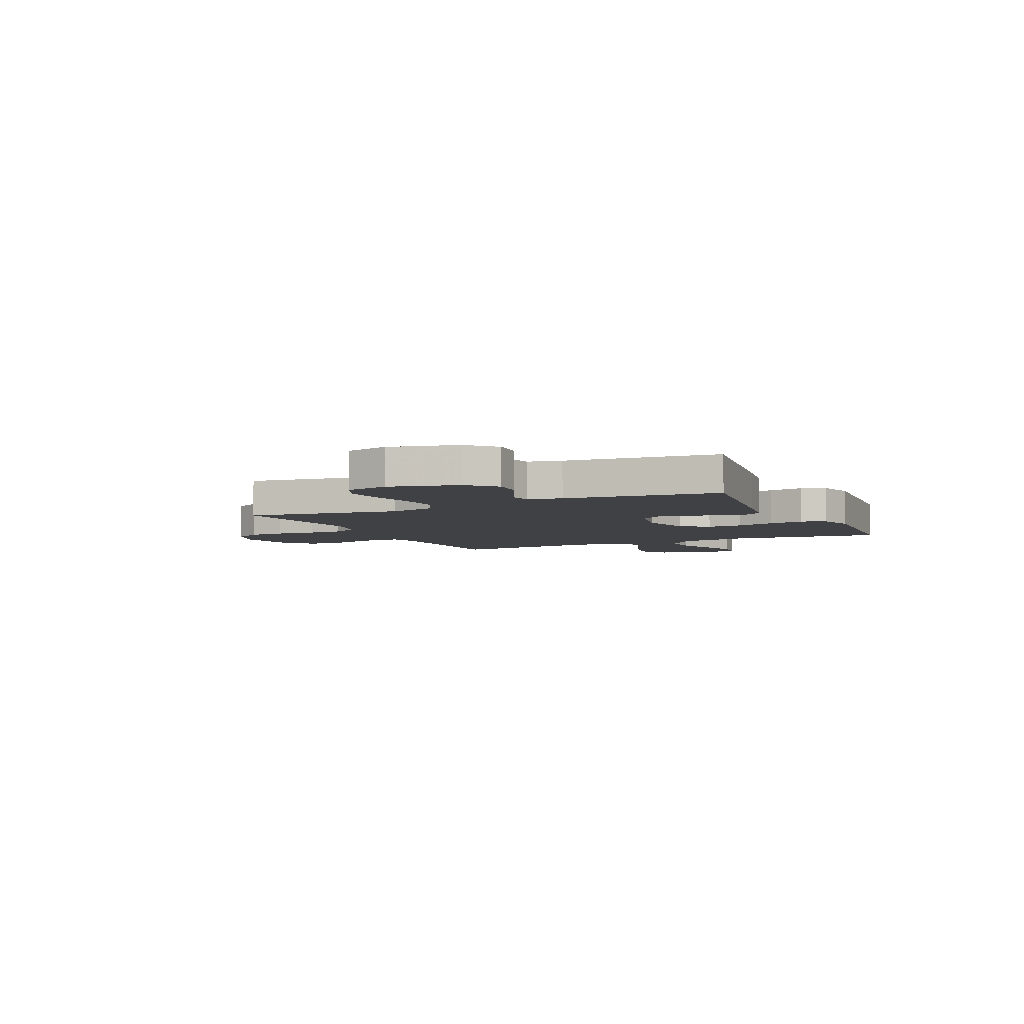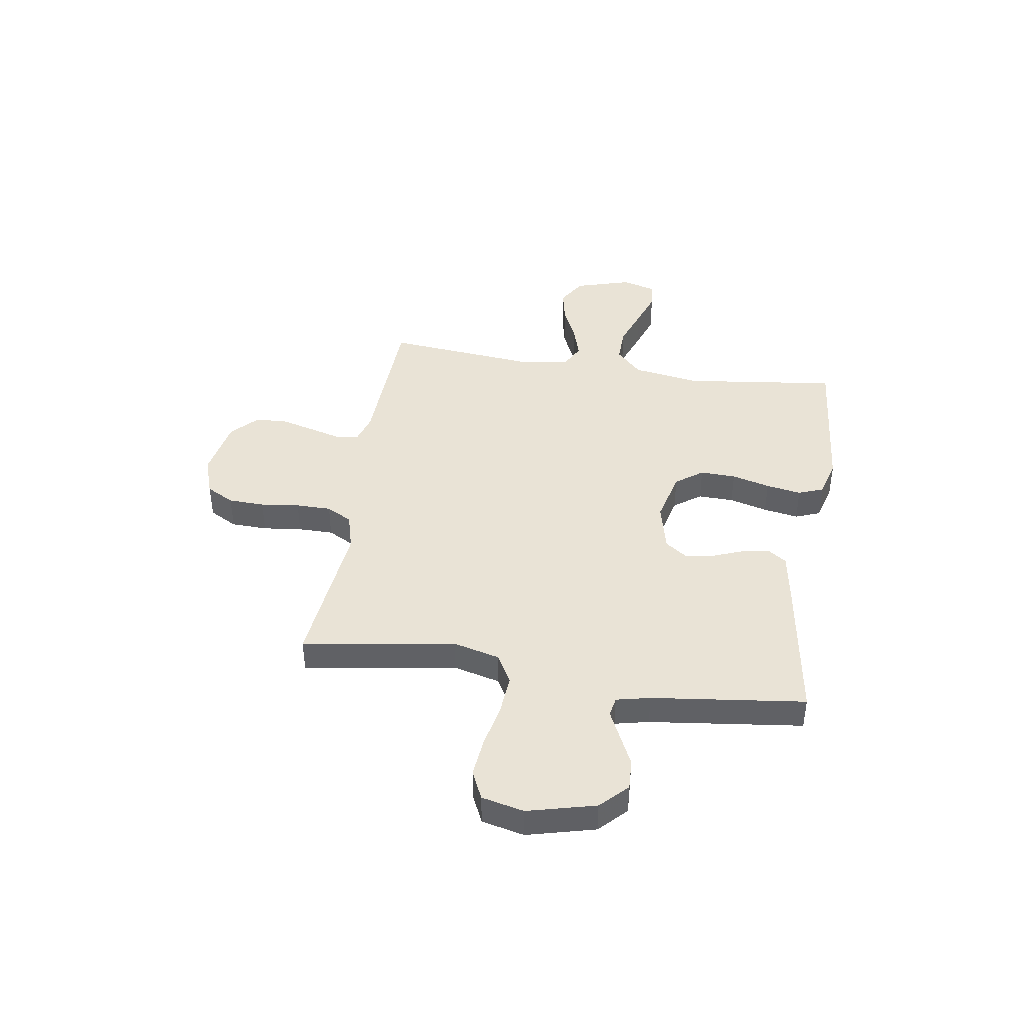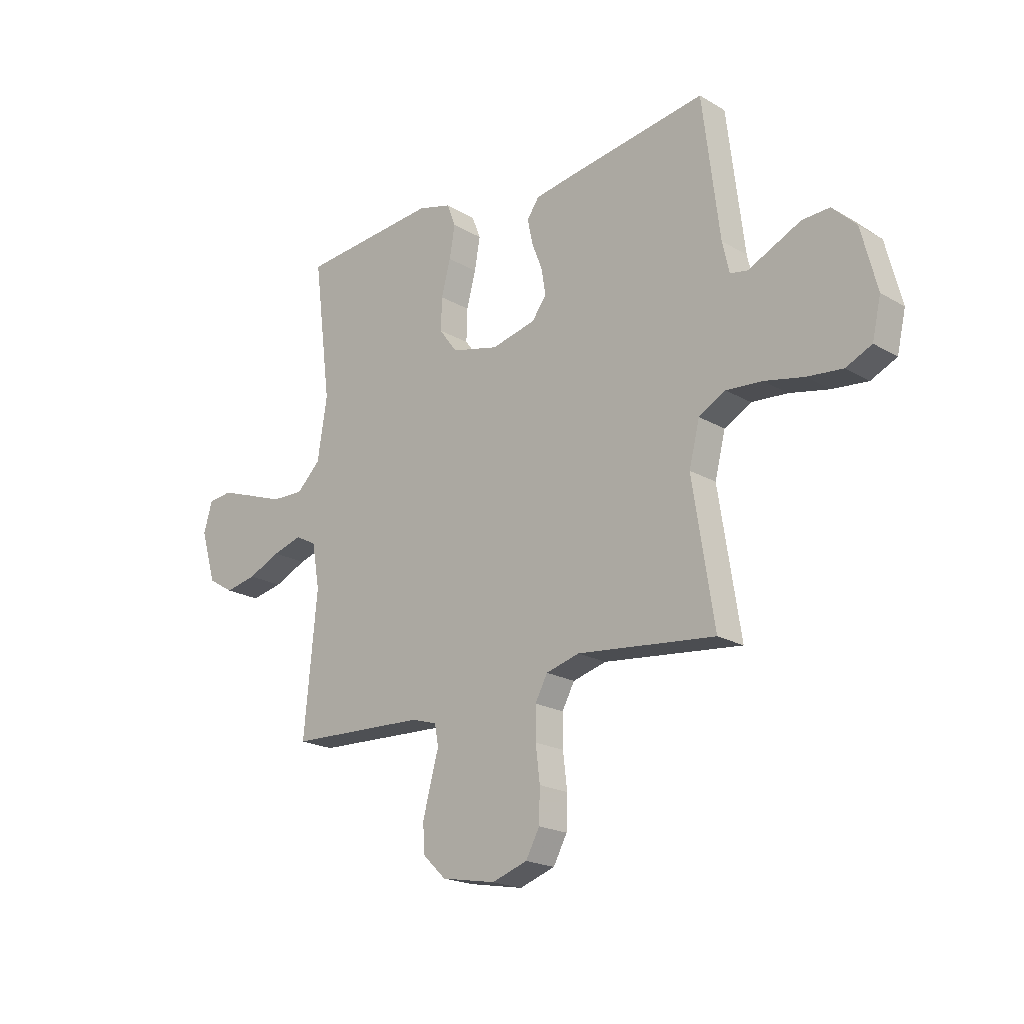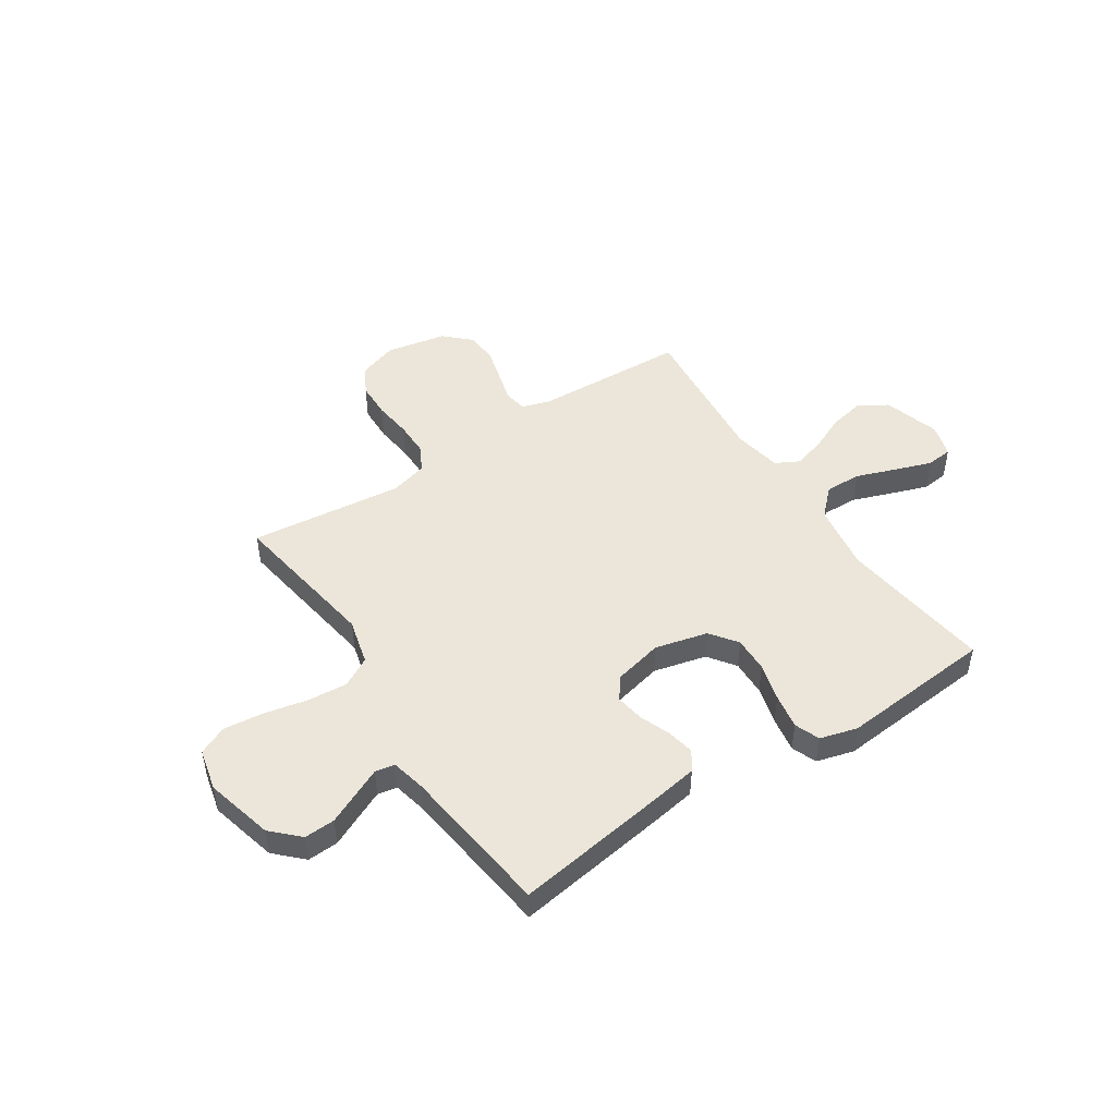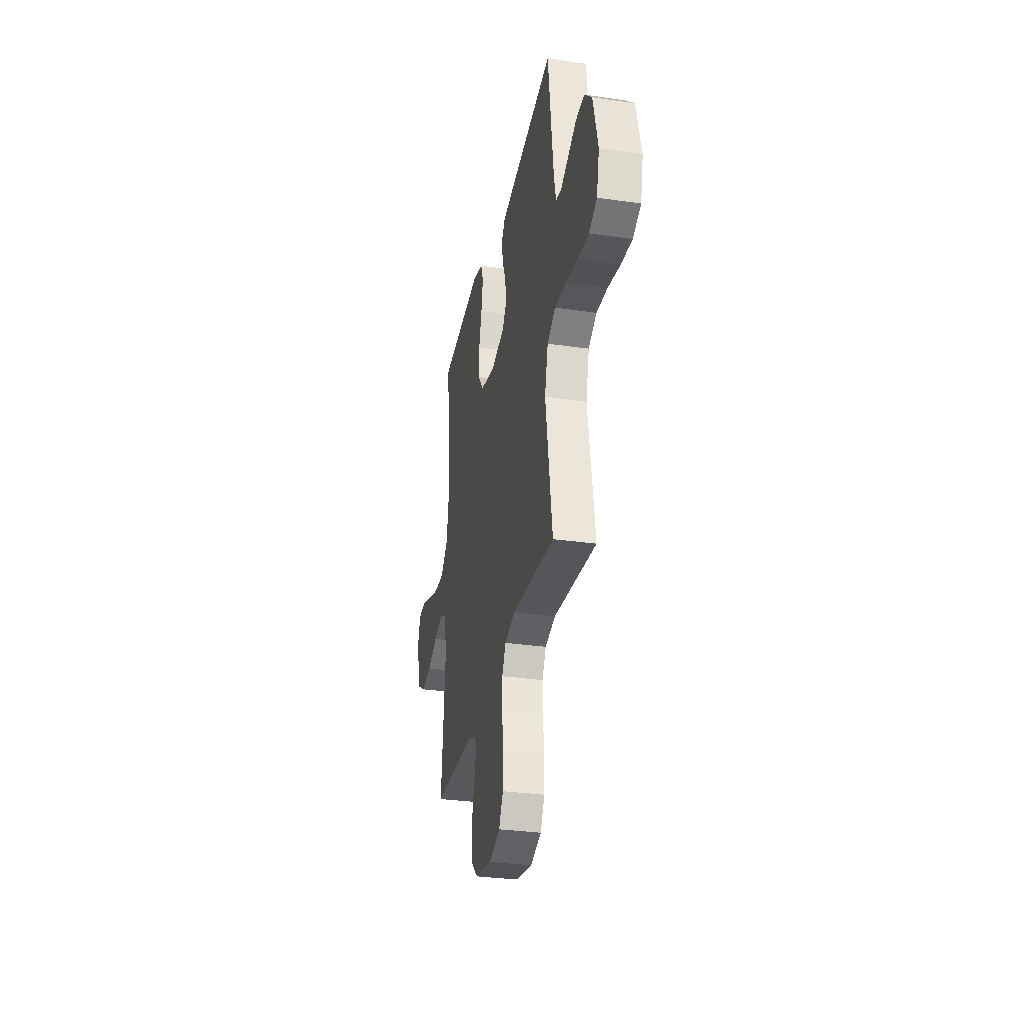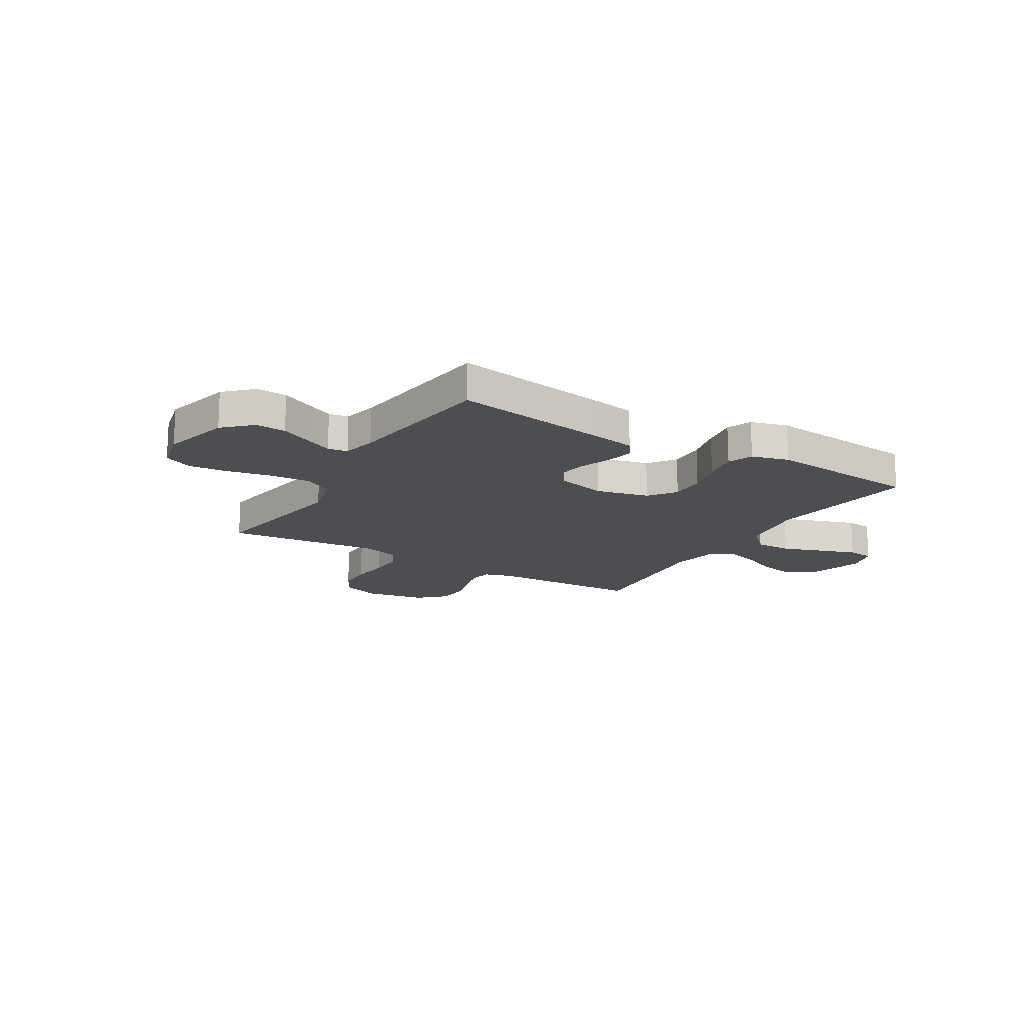
<metadata>
{"format":"obj","ext":"obj","renderer":"f3d","projection":"perspective","resolution":1024,"background":"white","views":[{"elev":-5.5,"azim":-64.5,"up":"+Y"},{"elev":42.3,"azim":-81.1,"up":"+Y"},{"elev":-20.1,"azim":-136.9,"up":"+Z"},{"elev":47.7,"azim":-33.2,"up":"+Y"},{"elev":-31.4,"azim":-101.6,"up":"+Z"},{"elev":-16.5,"azim":-31.2,"up":"+Y"}]}
</metadata>
<code>
v -0.5 0.07 0.5
v -0.2 0.07 0.454
v -0.111 0.07 0.439
v -0.085 0.07 0.401
v -0.096 0.07 0.347
v -0.119 0.07 0.288
v -0.128 0.07 0.232
v -0.097 0.07 0.189
v 0 0.07 0.166
v 0.103 0.07 0.191
v 0.142 0.07 0.244
v 0.14 0.07 0.314
v 0.12 0.07 0.389
v 0.108 0.07 0.458
v 0.127 0.07 0.507
v 0.2 0.07 0.527
v 0.5 0.07 0.5
v 0.462 0.07 0.2
v 0.483 0.07 0.067
v 0.535 0.07 0.016
v 0.606 0.07 0.018
v 0.684 0.07 0.046
v 0.756 0.07 0.071
v 0.808 0.07 0.065
v 0.827 0.07 0
v 0.794 0.07 -0.111
v 0.738 0.07 -0.145
v 0.669 0.07 -0.131
v 0.598 0.07 -0.099
v 0.534 0.07 -0.08
v 0.488 0.07 -0.104
v 0.471 0.07 -0.2
v 0.5 0.07 -0.5
v 0.2 0.07 -0.512
v 0.145 0.07 -0.529
v 0.137 0.07 -0.574
v 0.154 0.07 -0.635
v 0.172 0.07 -0.703
v 0.168 0.07 -0.765
v 0.118 0.07 -0.813
v 0 0.07 -0.835
v -0.077 0.07 -0.809
v -0.107 0.07 -0.754
v -0.109 0.07 -0.683
v -0.1 0.07 -0.607
v -0.1 0.07 -0.538
v -0.127 0.07 -0.488
v -0.2 0.07 -0.468
v -0.5 0.07 -0.5
v -0.453 0.07 -0.2
v -0.476 0.07 -0.109
v -0.534 0.07 -0.077
v -0.612 0.07 -0.083
v -0.698 0.07 -0.101
v -0.775 0.07 -0.109
v -0.831 0.07 -0.083
v -0.85 0.07 0
v -0.816 0.07 0.133
v -0.764 0.07 0.184
v -0.704 0.07 0.181
v -0.643 0.07 0.152
v -0.59 0.07 0.127
v -0.552 0.07 0.134
v -0.537 0.07 0.2
v -0.5 0 0.5
v -0.2 0 0.454
v -0.111 0 0.439
v -0.085 0 0.401
v -0.096 0 0.347
v -0.119 0 0.288
v -0.128 0 0.232
v -0.097 0 0.189
v 0 0 0.166
v 0.103 0 0.191
v 0.142 0 0.244
v 0.14 0 0.314
v 0.12 0 0.389
v 0.108 0 0.458
v 0.127 0 0.507
v 0.2 0 0.527
v 0.5 0 0.5
v 0.462 0 0.2
v 0.483 0 0.067
v 0.535 0 0.016
v 0.606 0 0.018
v 0.684 0 0.046
v 0.756 0 0.071
v 0.808 0 0.065
v 0.827 0 0
v 0.794 0 -0.111
v 0.738 0 -0.145
v 0.669 0 -0.131
v 0.598 0 -0.099
v 0.534 0 -0.08
v 0.488 0 -0.104
v 0.471 0 -0.2
v 0.5 0 -0.5
v 0.2 0 -0.512
v 0.145 0 -0.529
v 0.137 0 -0.574
v 0.154 0 -0.635
v 0.172 0 -0.703
v 0.168 0 -0.765
v 0.118 0 -0.813
v 0 0 -0.835
v -0.077 0 -0.809
v -0.107 0 -0.754
v -0.109 0 -0.683
v -0.1 0 -0.607
v -0.1 0 -0.538
v -0.127 0 -0.488
v -0.2 0 -0.468
v -0.5 0 -0.5
v -0.453 0 -0.2
v -0.476 0 -0.109
v -0.534 0 -0.077
v -0.612 0 -0.083
v -0.698 0 -0.101
v -0.775 0 -0.109
v -0.831 0 -0.083
v -0.85 0 0
v -0.816 0 0.133
v -0.764 0 0.184
v -0.704 0 0.181
v -0.643 0 0.152
v -0.59 0 0.127
v -0.552 0 0.134
v -0.537 0 0.2
f 58 59 60 61
f 58 61 62
f 57 58 62
f 56 57 62 63
f 53 54 55 56
f 52 53 56 63
f 48 49 50
f 47 48 50 51
f 42 43 44 45
f 42 45 46
f 41 42 46
f 40 41 46
f 39 40 46 47
f 36 37 38 39
f 32 33 34
f 31 32 34 35
f 26 27 28 29
f 26 29 30
f 25 26 30
f 24 25 30
f 21 22 23 24
f 21 24 30 31
f 15 16 17 18
f 15 18 19
f 12 13 14 15
f 12 15 19
f 11 12 19 20
f 3 4 5 6
f 3 6 7
f 64 1 2 3
f 64 3 7
f 51 52 63 64
f 51 64 7 8
f 36 39 47 51
f 35 36 51 8
f 31 35 8 9
f 20 21 31
f 10 11 20 31
f 9 10 31
f 125 124 123 122
f 126 125 122
f 126 122 121
f 127 126 121 120
f 120 119 118 117
f 127 120 117 116
f 114 113 112
f 115 114 112 111
f 109 108 107 106
f 110 109 106
f 110 106 105
f 110 105 104
f 111 110 104 103
f 103 102 101 100
f 98 97 96
f 99 98 96 95
f 93 92 91 90
f 94 93 90
f 94 90 89
f 94 89 88
f 88 87 86 85
f 95 94 88 85
f 82 81 80 79
f 83 82 79
f 79 78 77 76
f 83 79 76
f 84 83 76 75
f 70 69 68 67
f 71 70 67
f 67 66 65 128
f 71 67 128
f 128 127 116 115
f 72 71 128 115
f 115 111 103 100
f 72 115 100 99
f 73 72 99 95
f 95 85 84
f 95 84 75 74
f 95 74 73
f 1 65 66 2
f 2 66 67 3
f 3 67 68 4
f 4 68 69 5
f 5 69 70 6
f 6 70 71 7
f 7 71 72 8
f 8 72 73 9
f 9 73 74 10
f 10 74 75 11
f 11 75 76 12
f 12 76 77 13
f 13 77 78 14
f 14 78 79 15
f 15 79 80 16
f 16 80 81 17
f 17 81 82 18
f 18 82 83 19
f 19 83 84 20
f 20 84 85 21
f 21 85 86 22
f 22 86 87 23
f 23 87 88 24
f 24 88 89 25
f 25 89 90 26
f 26 90 91 27
f 27 91 92 28
f 28 92 93 29
f 29 93 94 30
f 30 94 95 31
f 31 95 96 32
f 32 96 97 33
f 33 97 98 34
f 34 98 99 35
f 35 99 100 36
f 36 100 101 37
f 37 101 102 38
f 38 102 103 39
f 39 103 104 40
f 40 104 105 41
f 41 105 106 42
f 42 106 107 43
f 43 107 108 44
f 44 108 109 45
f 45 109 110 46
f 46 110 111 47
f 47 111 112 48
f 48 112 113 49
f 49 113 114 50
f 50 114 115 51
f 51 115 116 52
f 52 116 117 53
f 53 117 118 54
f 54 118 119 55
f 55 119 120 56
f 56 120 121 57
f 57 121 122 58
f 58 122 123 59
f 59 123 124 60
f 60 124 125 61
f 61 125 126 62
f 62 126 127 63
f 63 127 128 64
f 64 128 65 1

</code>
